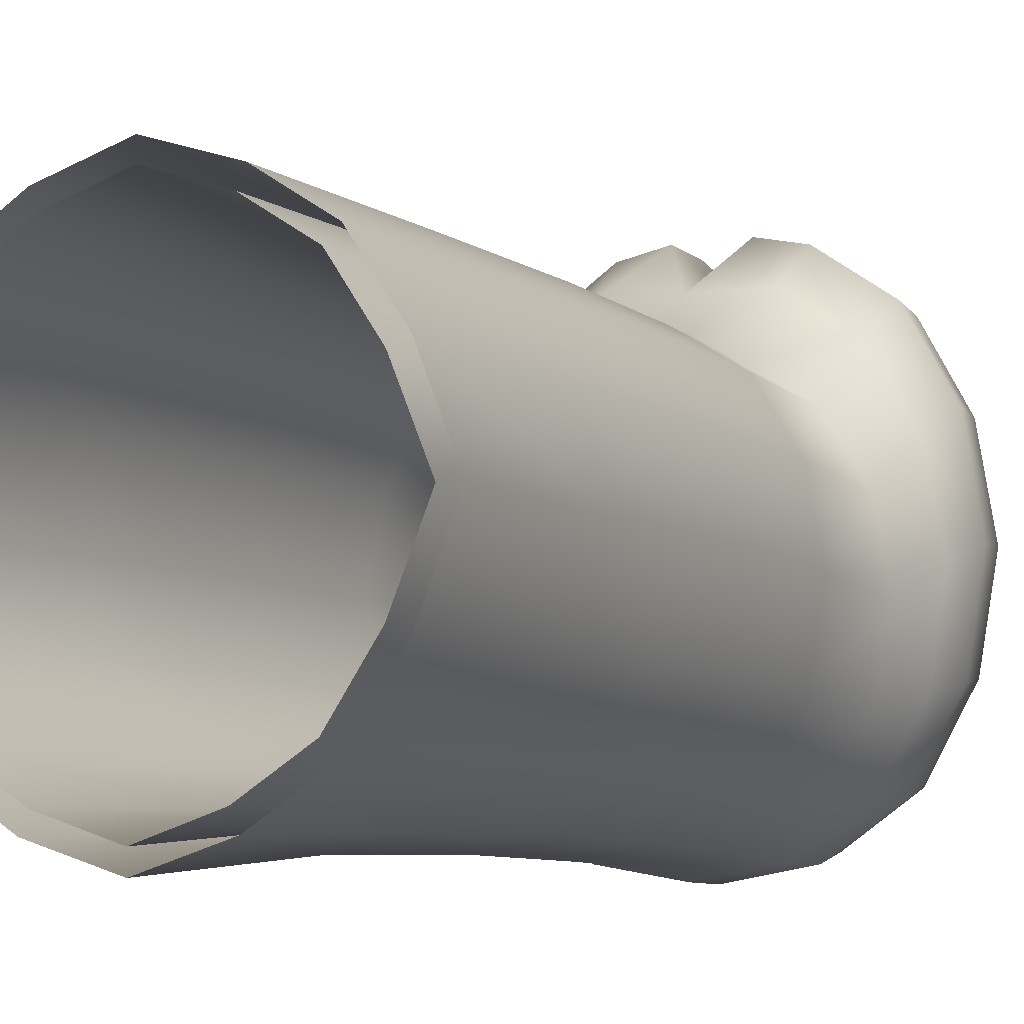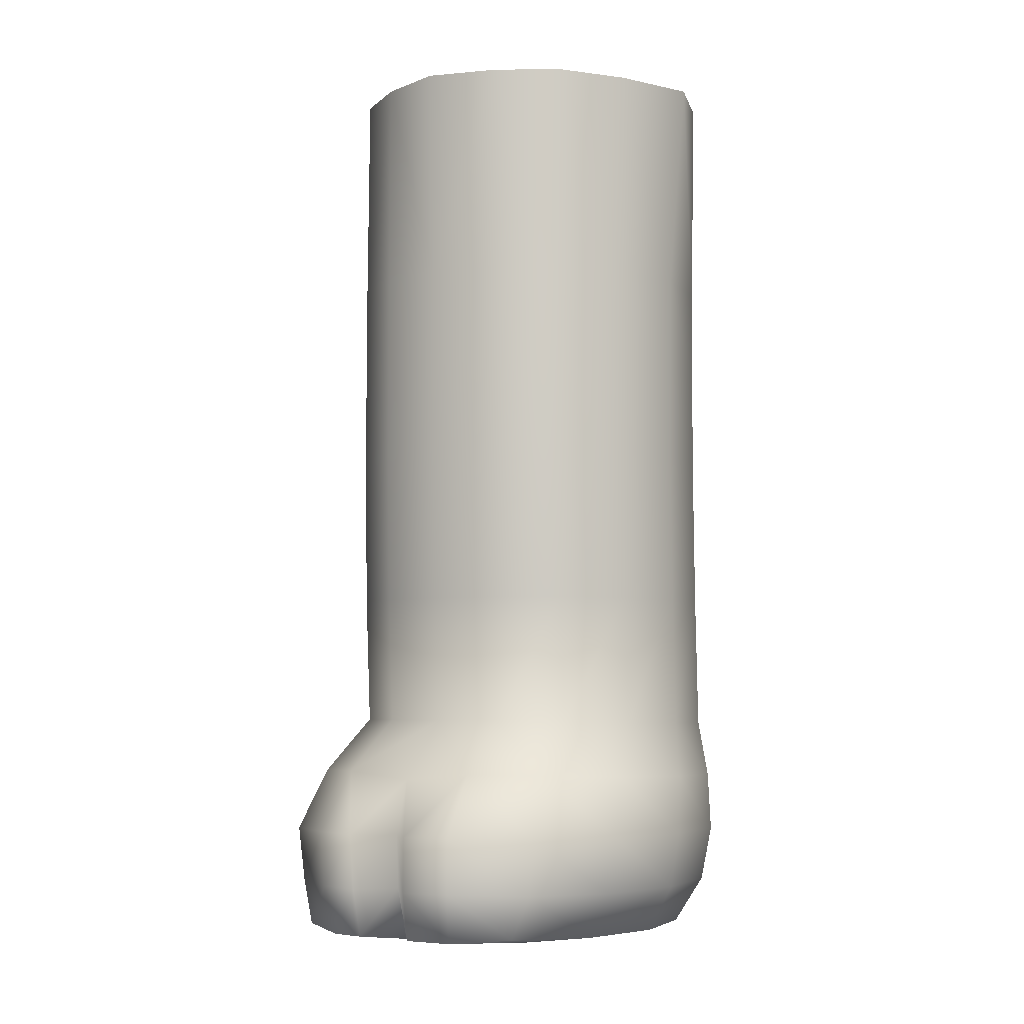
<metadata>
{"format":"obj","ext":"obj","renderer":"f3d","projection":"perspective","resolution":1024,"background":"white","views":[{"elev":-6.6,"azim":-153.7,"up":"+Z"},{"elev":-5.0,"azim":33.9,"up":"+Y"}]}
</metadata>
<code>
v  1.343 5.48 -0.2553
v  1.336 6.372 -0.2589
v  1.468 6.372 -0.9221
v  1.469 5.48 -0.9185
v  1.179 8.352 -0.2876
v  1.45 8.352 -0.9509
v  1.806 8.352 -1.486
v  1.806 6.372 -1.457
v  1.806 5.48 -1.453
v  2.89 5.48 -1.858
v  2.89 6.372 -1.866
v  3.475 6.372 -1.766
v  3.475 5.48 -1.761
v  2.89 8.352 -1.999
v  3.475 8.352 -1.807
v  3.974 8.352 -1.486
v  3.974 6.372 -1.457
v  3.974 5.48 -1.453
v  4.438 5.48 -0.2553
v  4.445 6.372 -0.2589
v  4.313 6.372 0.4044
v  4.311 5.48 0.408
v  4.602 8.352 -0.2876
v  4.331 8.352 0.3757
v  3.974 8.352 0.9106
v  3.974 6.372 0.9393
v  3.974 5.48 0.9429
v  2.89 5.48 1.347
v  2.89 6.372 1.348
v  2.306 6.372 1.248
v  2.306 5.48 1.251
v  2.89 8.352 1.424
v  2.306 8.352 1.232
v  1.806 8.352 0.9106
v  1.806 6.372 0.9393
v  1.806 5.48 0.9429
v  2.89 1.864 -1.928
v  3.475 1.864 -1.835
v  3.548 1.332 -1.889
v  2.89 1.332 -2.002
v  3.974 1.864 -1.529
v  4.11 1.332 -1.515
v  4.173 0.8284 -1.48
v  3.582 0.8284 -1.89
v  2.89 0.8284 -2.015
v  1.806 1.864 0.8675
v  1.471 1.864 0.3326
v  1.294 1.332 0.7522
v  1.671 1.332 1.404
v  1.35 1.864 -0.3307
v  1.158 1.332 -0.0558
v  1.068 0.8284 0.1258
v  1.212 0.8284 1.014
v  1.608 0.8284 1.731
v  4.313 6.372 -0.9221
v  4.311 5.48 -0.9185
v  4.331 8.352 -0.9509
v  1.468 6.372 0.4044
v  1.469 5.48 0.408
v  1.45 8.352 0.3757
v  2.89 1.864 1.267
v  2.306 1.864 1.174
v  2.233 1.332 1.777
v  2.89 1.272 1.786
v  2.199 0.8284 2.142
v  2.545 0.8284 2.227
v  1.806 1.864 -1.529
v  2.306 1.864 -1.835
v  2.233 1.332 -1.889
v  1.671 1.332 -1.515
v  2.199 0.8284 -1.89
v  1.608 0.8284 -1.48
v  3.475 6.372 1.248
v  3.475 5.48 1.251
v  3.475 8.352 1.232
v  2.306 6.372 -1.766
v  2.306 5.48 -1.761
v  2.306 8.352 -1.807
v  1.806 3.128 -1.479
v  2.306 3.128 -1.785
v  1.806 3.858 -1.464
v  1.806 4.588 -1.45
v  2.306 4.588 -1.756
v  2.306 3.858 -1.771
v  2.89 4.588 -1.849
v  2.89 3.858 -1.864
v  2.89 3.128 -1.878
v  3.974 1.864 0.8675
v  3.974 3.128 0.9178
v  3.475 3.128 1.224
v  3.475 1.864 1.174
v  3.974 3.858 0.9321
v  3.974 4.588 0.9465
v  3.475 4.588 1.253
v  3.475 3.858 1.239
v  2.89 4.588 1.346
v  2.89 3.858 1.331
v  2.89 3.128 1.317
v  1.806 3.128 0.9178
v  1.471 3.128 0.3829
v  1.806 3.858 0.9321
v  1.806 4.588 0.9465
v  1.471 4.588 0.4116
v  1.471 3.858 0.3972
v  1.35 4.588 -0.2517
v  1.35 3.858 -0.266
v  1.35 3.128 -0.2804
v  3.974 3.128 -1.479
v  4.31 3.128 -0.9437
v  4.31 1.864 -0.9939
v  3.974 3.858 -1.464
v  3.974 4.588 -1.45
v  4.31 4.588 -0.9149
v  4.31 3.858 -0.9293
v  4.431 4.588 -0.2517
v  4.431 3.858 -0.266
v  4.431 3.128 -0.2804
v  4.431 1.864 -0.3307
v  2.306 3.128 1.224
v  2.306 4.588 1.253
v  2.306 3.858 1.239
v  4.31 3.128 0.3829
v  4.31 1.864 0.3326
v  4.31 4.588 0.4116
v  4.31 3.858 0.3972
v  3.475 3.128 -1.785
v  3.475 4.588 -1.756
v  3.475 3.858 -1.771
v  1.471 3.128 -0.9437
v  1.471 1.864 -0.994
v  1.471 4.588 -0.9149
v  1.471 3.858 -0.9293
v  3.551 0.3707 -1.808
v  2.89 0.3707 -1.937
v  4.115 0.3707 -1.407
v  3.996 0.0397 -1.303
v  3.515 0.0067 -1.57
v  2.89 0.0067 -1.712
v  1.284 0.3707 1.014
v  1.666 0.3707 1.71
v  1.136 0.3707 0.1516
v  1.354 0.0067 0.097
v  1.523 0.0067 0.9046
v  1.784 0.0397 1.794
v  4.569 0.8284 -0.7629
v  4.497 0.3707 -0.7111
v  4.713 0.8284 0.1258
v  4.644 0.3707 0.1516
v  4.426 0.0067 0.097
v  4.258 0.0067 -0.7107
v  1.212 0.8284 -0.7629
v  1.284 0.3707 -0.7111
v  1.666 0.3707 -1.407
v  1.784 0.0397 -1.303
v  1.523 0.0067 -0.7107
v  4.487 1.332 -0.8637
v  4.623 1.332 -0.0557
v  4.487 1.332 0.7522
v  4.11 1.332 1.404
v  4.173 0.8284 1.731
v  4.569 0.8284 1.014
v  1.294 1.332 -0.8637
v  3.548 1.332 1.777
v  3.236 0.8284 2.227
v  3.582 0.8284 2.142
v  2.89 -0.0593 0.0841
v  3.714 -0.0593 0.0841
v  3.622 -0.0593 0.9772
v  2.89 -0.0593 1.05
v  4.258 0.0067 0.9046
v  3.996 0.0397 1.794
v  3.515 0.0067 2.048
v  3.203 0.0067 2.142
v  3.622 -0.0593 -0.8091
v  2.89 -0.0593 -0.882
v  2.266 0.0067 -1.57
v  2.159 -0.0593 -0.8091
v  2.067 -0.0593 0.0841
v  2.159 -0.0593 0.9772
v  2.578 0.0067 2.142
v  2.266 0.0067 2.048
v  4.497 0.3707 1.014
v  4.115 0.3707 1.71
v  3.551 0.3707 2.112
v  3.221 0.3707 2.199
v  2.23 0.3707 -1.808
v  2.89 0.8284 1.911
v  2.56 0.3707 2.199
v  2.89 0.3707 1.885
v  2.23 0.3707 2.112
v  2.89 0.0067 1.834
v  3.614 0.3535 2.251
v  3.204 0.8671 2.372
v  3.637 0.87 2.279
v  3.559 -0.1033 2.146
v  3.184 0.3545 2.347
v  2.89 0.8475 2.063
v  2.597 0.3545 2.347
v  2.577 0.8671 2.372
v  2.89 0.3578 2.038
v  2.61 -0.0923 2.255
v  3.171 -0.0923 2.255
v  2.89 -0.2128 1.055
v  2.89 -0.1301 1.904
v  2.89 1.369 1.905
v  2.222 -0.1033 2.146
v  2.167 0.3535 2.251
v  1.698 3.132 -1.587
v  2.252 3.133 -1.929
v  2.252 3.861 -1.915
v  1.698 3.86 -1.573
v  2.89 3.133 -2.031
v  2.89 3.861 -2.017
v  3.528 3.124 1.368
v  3.529 3.855 1.383
v  4.083 3.856 1.041
v  4.082 3.125 1.027
v  2.89 3.124 1.471
v  2.89 3.855 1.485
v  1.698 3.125 1.027
v  1.328 3.127 0.4386
v  1.328 3.857 0.4528
v  1.698 3.856 1.041
v  1.196 3.128 -0.2802
v  1.196 3.858 -0.266
v  4.453 3.13 -0.9991
v  4.453 3.859 -0.9849
v  4.083 3.86 -1.573
v  4.083 3.132 -1.587
v  4.585 3.128 -0.2802
v  4.585 3.858 -0.266
v  2.252 3.124 1.368
v  2.252 3.855 1.383
v  4.453 3.127 0.4386
v  4.453 3.857 0.4528
v  3.529 3.133 -1.929
v  3.529 3.861 -1.915
v  1.328 3.13 -0.9991
v  1.328 3.859 -0.9849
v  1.328 4.588 -0.9705
v  1.327 5.479 -0.9748
v  1.189 5.479 -0.2553
v  1.196 4.588 -0.2515
v  1.698 4.589 -1.559
v  1.698 5.48 -1.562
v  2.89 4.589 -2.003
v  3.529 4.589 -1.901
v  3.529 5.479 -1.905
v  2.89 5.479 -2.011
v  4.083 4.589 -1.559
v  4.082 5.48 -1.562
v  4.585 4.588 -0.2515
v  4.453 4.587 0.4675
v  4.454 5.48 0.4643
v  4.592 5.479 -0.2553
v  4.082 4.587 1.056
v  4.082 5.481 1.052
v  2.252 4.587 1.397
v  2.252 5.481 1.395
v  2.89 5.48 1.501
v  2.89 4.587 1.499
v  1.698 4.587 1.056
v  1.698 5.481 1.052
v  4.453 4.588 -0.9705
v  4.454 5.479 -0.9748
v  1.328 4.587 0.4675
v  1.327 5.48 0.4643
v  3.529 4.587 1.397
v  3.529 5.481 1.395
v  2.252 4.589 -1.901
v  2.252 5.479 -1.905
v  1.703 -0.0641 1.873
v  1.551 0.3366 1.805
v  2.144 0.87 2.279
v  1.498 0.8564 1.834
v  1.558 0.3194 -1.503
v  1.711 -0.0783 -1.368
v  2.231 -0.1202 -1.649
v  2.175 0.3173 -1.942
v  2.89 -0.1208 -1.798
v  2.89 0.3155 -2.081
v  2.89 0.8164 -2.168
v  2.14 0.816 -2.032
v  1.494 0.8171 -1.582
v  4.078 -0.0641 1.873
v  4.23 0.3366 1.805
v  4.283 0.8564 1.834
v  4.788 0.3171 0.153
v  4.513 -0.1203 0.0957
v  4.339 -0.1215 0.929
v  4.635 0.3219 1.06
v  4.713 0.8431 1.067
v  4.866 0.8312 0.128
v  2.151 -0.2126 0.9828
v  1.442 -0.1215 0.929
v  2.89 -0.2129 0.0841
v  2.059 -0.2127 0.084
v  2.15 -0.2124 -0.8171
v  2.89 -0.2127 -0.8888
v  1.441 -0.1194 -0.741
v  3.631 -0.2124 -0.8171
v  3.55 -0.1202 -1.649
v  3.63 -0.2126 0.9828
v  3.722 -0.2127 0.084
v  3.585 1.433 1.887
v  4.203 1.418 1.49
v  2.89 1.922 1.409
v  3.523 1.924 1.307
v  4.08 1.917 0.9655
v  1.01 1.373 -0.0553
v  0.9148 0.8312 0.128
v  1.066 0.8222 -0.8121
v  1.151 1.357 -0.9148
v  1.56 1.348 -1.62
v  1.33 1.882 -1.051
v  1.7 1.878 -1.638
v  1.199 1.889 -0.335
v  4.618 1.396 0.7995
v  4.771 1.373 -0.0553
v  4.45 1.902 0.381
v  4.582 1.889 -0.335
v  4.287 0.8171 -1.582
v  4.714 0.8222 -0.8121
v  4.63 1.357 -0.9148
v  4.221 1.348 -1.62
v  4.451 1.882 -1.051
v  4.081 1.878 -1.638
v  1.268 -0.1203 0.0957
v  1.147 0.319 -0.7569
v  0.9924 0.3171 0.153
v  4.223 0.3194 -1.503
v  4.069 -0.0783 -1.368
v  4.34 -0.1194 -0.741
v  4.634 0.319 -0.7569
v  1.146 0.3219 1.06
v  1.068 0.8431 1.067
v  3.606 0.3173 -1.942
v  3.641 0.816 -2.032
v  3.528 1.877 -1.979
v  2.89 1.877 -2.081
v  2.258 1.924 1.307
v  1.701 1.917 0.9655
v  1.331 1.902 0.381
v  2.253 1.877 -1.979
v  2.89 6.369 -2.019
v  2.248 6.37 -1.909
v  2.89 8.345 -2.153
v  2.245 8.347 -1.948
v  1.699 8.35 -1.595
v  1.698 6.371 -1.566
v  2.89 6.371 1.502
v  3.532 6.372 1.391
v  2.89 8.349 1.578
v  3.536 8.351 1.373
v  4.082 6.373 1.049
v  4.082 8.353 1.02
v  2.176 1.344 -2.031
v  2.89 1.344 -2.155
v  2.196 1.433 1.887
v  1.577 1.418 1.49
v  1.182 6.369 -0.2587
v  1.327 6.371 0.4652
v  1.025 8.345 -0.288
v  1.31 8.349 0.4403
v  4.599 6.369 -0.2587
v  4.454 6.37 -0.9829
v  4.755 8.345 -0.288
v  4.47 8.347 -1.016
v  4.082 6.371 -1.566
v  4.082 8.35 -1.595
v  1.162 1.396 0.7995
v  3.605 1.344 -2.031
v  1.698 6.373 1.049
v  2.248 6.372 1.391
v  1.698 8.353 1.02
v  2.245 8.351 1.373
v  4.454 6.371 0.4653
v  4.47 8.349 0.4403
v  3.533 6.37 -1.909
v  3.535 8.347 -1.948
v  1.311 8.347 -1.016
v  1.327 6.37 -0.9829
o Object006
g Object006
f 1 2 3
f 3 4 1
f 2 5 6
f 6 3 2
f 3 6 7
f 7 8 3
f 4 3 8
f 8 9 4
f 10 11 12
f 12 13 10
f 11 14 15
f 15 12 11
f 12 15 16
f 16 17 12
f 13 12 17
f 17 18 13
f 19 20 21
f 21 22 19
f 20 23 24
f 24 21 20
f 21 24 25
f 25 26 21
f 22 21 26
f 26 27 22
f 28 29 30
f 30 31 28
f 29 32 33
f 33 30 29
f 30 33 34
f 34 35 30
f 31 30 35
f 35 36 31
f 37 38 39
f 39 40 37
f 38 41 42
f 42 39 38
f 39 42 43
f 43 44 39
f 40 39 44
f 44 45 40
f 46 47 48
f 48 49 46
f 47 50 51
f 51 48 47
f 48 51 52
f 52 53 48
f 49 48 53
f 53 54 49
f 18 17 55
f 55 56 18
f 17 16 57
f 57 55 17
f 55 57 23
f 23 20 55
f 56 55 20
f 20 19 56
f 36 35 58
f 58 59 36
f 35 34 60
f 60 58 35
f 58 60 5
f 5 2 58
f 59 58 2
f 2 1 59
f 61 62 63
f 63 64 61
f 62 46 49
f 49 63 62
f 63 49 54
f 54 65 63
f 64 63 65
f 65 66 64
f 67 68 69
f 69 70 67
f 68 37 40
f 40 69 68
f 69 40 45
f 45 71 69
f 70 69 71
f 71 72 70
f 27 26 73
f 73 74 27
f 26 25 75
f 75 73 26
f 73 75 32
f 32 29 73
f 74 73 29
f 29 28 74
f 9 8 76
f 76 77 9
f 8 7 78
f 78 76 8
f 76 78 14
f 14 11 76
f 77 76 11
f 11 10 77
f 67 79 80
f 80 68 67
f 81 82 83
f 83 84 81
f 84 83 85
f 85 86 84
f 68 80 87
f 87 37 68
f 88 89 90
f 90 91 88
f 92 93 94
f 94 95 92
f 95 94 96
f 96 97 95
f 91 90 98
f 98 61 91
f 46 99 100
f 100 47 46
f 101 102 103
f 103 104 101
f 104 103 105
f 105 106 104
f 47 100 107
f 107 50 47
f 41 108 109
f 109 110 41
f 111 112 113
f 113 114 111
f 114 113 115
f 115 116 114
f 110 109 117
f 117 118 110
f 61 98 119
f 119 62 61
f 97 96 120
f 120 121 97
f 121 120 102
f 102 101 121
f 62 119 99
f 99 46 62
f 118 117 122
f 122 123 118
f 116 115 124
f 124 125 116
f 125 124 93
f 93 92 125
f 123 122 89
f 89 88 123
f 37 87 126
f 126 38 37
f 86 85 127
f 127 128 86
f 128 127 112
f 112 111 128
f 38 126 108
f 108 41 38
f 50 107 129
f 129 130 50
f 106 105 131
f 131 132 106
f 132 131 82
f 82 81 132
f 130 129 79
f 79 67 130
f 45 44 133
f 133 134 45
f 44 43 135
f 135 133 44
f 133 135 136
f 136 137 133
f 134 133 137
f 137 138 134
f 54 53 139
f 139 140 54
f 53 52 141
f 141 139 53
f 139 141 142
f 142 143 139
f 140 139 143
f 143 144 140
f 43 145 146
f 146 135 43
f 145 147 148
f 148 146 145
f 146 148 149
f 149 150 146
f 135 146 150
f 150 136 135
f 52 151 152
f 152 141 52
f 151 72 153
f 153 152 151
f 152 153 154
f 154 155 152
f 141 152 155
f 155 142 141
f 41 110 156
f 156 42 41
f 110 118 157
f 157 156 110
f 156 157 147
f 147 145 156
f 42 156 145
f 145 43 42
f 118 123 158
f 158 157 118
f 123 88 159
f 159 158 123
f 158 159 160
f 160 161 158
f 157 158 161
f 161 147 157
f 50 130 162
f 162 51 50
f 130 67 70
f 70 162 130
f 162 70 72
f 72 151 162
f 51 162 151
f 151 52 51
f 88 91 163
f 163 159 88
f 91 61 64
f 64 163 91
f 163 64 164
f 164 165 163
f 159 163 165
f 165 160 159
f 166 167 168
f 168 169 166
f 167 149 170
f 170 168 167
f 168 170 171
f 171 172 168
f 169 168 172
f 172 173 169
f 138 137 174
f 174 175 138
f 137 136 150
f 150 174 137
f 174 150 149
f 149 167 174
f 175 174 167
f 167 166 175
f 154 176 177
f 177 155 154
f 176 138 175
f 175 177 176
f 177 175 166
f 166 178 177
f 155 177 178
f 178 142 155
f 142 178 179
f 179 143 142
f 178 166 169
f 169 179 178
f 179 169 180
f 180 181 179
f 143 179 181
f 181 144 143
f 147 161 182
f 182 148 147
f 161 160 183
f 183 182 161
f 182 183 171
f 171 170 182
f 148 182 170
f 170 149 148
f 160 165 184
f 184 183 160
f 165 164 185
f 185 184 165
f 184 185 173
f 173 172 184
f 183 184 172
f 172 171 183
f 72 71 186
f 186 153 72
f 71 45 134
f 134 186 71
f 186 134 138
f 138 176 186
f 153 186 176
f 176 154 153
f 187 66 188
f 188 189 187
f 65 54 140
f 140 190 65
f 190 140 144
f 144 181 190
f 189 188 180
f 180 191 189
f 173 191 169
f 66 187 64
f 180 188 190
f 190 181 180
f 185 164 187
f 187 189 185
f 188 66 65
f 65 190 188
f 180 169 191
f 164 64 187
f 173 185 189
f 189 191 173
f 83 77 10
f 10 85 83
f 82 9 77
f 77 83 82
f 94 74 28
f 28 96 94
f 93 27 74
f 74 94 93
f 103 59 1
f 1 105 103
f 102 36 59
f 59 103 102
f 113 56 19
f 19 115 113
f 112 18 56
f 56 113 112
f 120 31 36
f 36 102 120
f 96 28 31
f 31 120 96
f 124 22 27
f 27 93 124
f 115 19 22
f 22 124 115
f 127 13 18
f 18 112 127
f 85 10 13
f 13 127 85
f 131 4 9
f 9 82 131
f 105 1 4
f 4 131 105
f 129 132 81
f 81 79 129
f 107 106 132
f 132 129 107
f 126 128 111
f 111 108 126
f 87 86 128
f 128 126 87
f 122 125 92
f 92 89 122
f 117 116 125
f 125 122 117
f 119 121 101
f 101 99 119
f 98 97 121
f 121 119 98
f 109 114 116
f 116 117 109
f 108 111 114
f 114 109 108
f 100 104 106
f 106 107 100
f 99 101 104
f 104 100 99
f 90 95 97
f 97 98 90
f 89 92 95
f 95 90 89
f 80 84 86
f 86 87 80
f 79 81 84
f 84 80 79
f 192 193 194
f 195 196 192
f 197 198 199
f 200 201 198
f 202 203 204
f 199 205 197
f 206 198 201
f 196 197 193
f 207 199 198
f 201 204 203
f 193 197 205
f 202 200 196
f 208 209 210
f 210 211 208
f 209 212 213
f 213 210 209
f 214 215 216
f 216 217 214
f 218 219 215
f 215 214 218
f 220 221 222
f 222 223 220
f 221 224 225
f 225 222 221
f 226 227 228
f 228 229 226
f 230 231 227
f 227 226 230
f 218 232 233
f 233 219 218
f 232 220 223
f 223 233 232
f 234 235 231
f 231 230 234
f 217 216 235
f 235 234 217
f 236 237 213
f 213 212 236
f 229 228 237
f 237 236 229
f 224 238 239
f 239 225 224
f 238 208 211
f 211 239 238
f 240 241 242
f 242 243 240
f 244 245 241
f 241 240 244
f 246 247 248
f 248 249 246
f 247 250 251
f 251 248 247
f 252 253 254
f 254 255 252
f 253 256 257
f 257 254 253
f 258 259 260
f 260 261 258
f 262 263 259
f 259 258 262
f 250 264 265
f 265 251 250
f 264 252 255
f 255 265 264
f 266 267 263
f 263 262 266
f 243 242 267
f 267 266 243
f 256 268 269
f 269 257 256
f 268 261 260
f 260 269 268
f 270 271 245
f 245 244 270
f 246 249 271
f 271 270 246
f 207 206 272
f 272 273 207
f 274 207 273
f 273 275 274
f 276 277 278
f 278 279 276
f 279 278 280
f 280 281 279
f 279 281 282
f 282 283 279
f 284 276 279
f 279 283 284
f 285 195 192
f 192 286 285
f 286 192 194
f 194 287 286
f 288 289 290
f 290 291 288
f 290 285 286
f 286 291 290
f 291 286 287
f 287 292 291
f 288 291 292
f 292 293 288
f 272 206 294
f 294 295 272
f 206 201 203
f 203 294 206
f 294 203 296
f 296 297 294
f 298 297 296
f 296 299 298
f 278 298 299
f 299 280 278
f 277 300 298
f 298 278 277
f 299 301 302
f 302 280 299
f 203 202 195
f 195 303 203
f 303 195 285
f 285 290 303
f 304 303 290
f 290 289 304
f 296 203 303
f 303 304 296
f 287 194 305
f 305 306 287
f 305 194 193
f 193 205 305
f 305 205 307
f 307 308 305
f 306 305 308
f 308 309 306
f 310 311 312
f 312 313 310
f 313 312 284
f 284 314 313
f 315 313 314
f 314 316 315
f 317 310 313
f 313 315 317
f 293 292 318
f 318 319 293
f 292 287 306
f 306 318 292
f 318 306 309
f 309 320 318
f 319 318 320
f 320 321 319
f 322 323 324
f 324 325 322
f 323 293 319
f 319 324 323
f 324 319 321
f 321 326 324
f 325 324 326
f 326 327 325
f 328 300 329
f 329 330 328
f 300 277 276
f 276 329 300
f 312 329 276
f 276 284 312
f 311 330 329
f 329 312 311
f 331 332 333
f 333 334 331
f 334 333 289
f 289 288 334
f 334 288 293
f 293 323 334
f 273 272 295
f 295 335 273
f 295 328 330
f 330 335 295
f 336 335 330
f 330 311 336
f 275 273 335
f 335 336 275
f 280 302 337
f 337 281 280
f 302 332 331
f 331 337 302
f 337 331 322
f 322 338 337
f 282 281 337
f 337 338 282
f 315 316 208
f 208 238 315
f 239 211 244
f 244 240 239
f 225 239 240
f 240 243 225
f 317 315 238
f 238 224 317
f 327 229 236
f 236 339 327
f 228 250 247
f 247 237 228
f 237 247 246
f 246 213 237
f 339 236 212
f 212 340 339
f 309 217 234
f 234 320 309
f 216 256 253
f 253 235 216
f 235 253 252
f 252 231 235
f 320 234 230
f 230 321 320
f 341 342 220
f 220 232 341
f 233 223 262
f 262 258 233
f 219 233 258
f 258 261 219
f 231 252 264
f 264 227 231
f 227 264 250
f 250 228 227
f 326 226 229
f 229 327 326
f 342 343 221
f 221 220 342
f 307 218 214
f 214 308 307
f 219 261 268
f 268 215 219
f 215 268 256
f 256 216 215
f 308 214 217
f 217 309 308
f 344 340 212
f 212 209 344
f 210 213 246
f 246 270 210
f 211 210 270
f 270 244 211
f 316 344 209
f 209 208 316
f 271 249 345
f 345 346 271
f 345 347 348
f 348 346 345
f 346 348 349
f 349 350 346
f 245 271 346
f 346 350 245
f 269 260 351
f 351 352 269
f 351 353 354
f 354 352 351
f 355 352 354
f 354 356 355
f 257 269 352
f 352 355 257
f 314 284 283
f 283 357 314
f 357 283 282
f 282 358 357
f 344 357 358
f 358 340 344
f 316 314 357
f 357 344 316
f 199 274 359
f 359 205 199
f 359 274 275
f 275 360 359
f 341 359 360
f 360 342 341
f 307 205 359
f 359 341 307
f 242 361 362
f 362 267 242
f 361 363 364
f 364 362 361
f 265 255 365
f 365 366 265
f 366 365 367
f 367 368 366
f 369 366 368
f 368 370 369
f 251 265 366
f 366 369 251
f 360 275 336
f 336 371 360
f 371 336 311
f 311 310 371
f 343 371 310
f 310 317 343
f 342 360 371
f 371 343 342
f 282 338 372
f 372 358 282
f 338 322 325
f 325 372 338
f 372 325 327
f 327 339 372
f 358 372 339
f 339 340 358
f 263 373 374
f 374 259 263
f 373 375 376
f 376 374 373
f 351 374 376
f 376 353 351
f 259 374 351
f 351 260 259
f 257 355 377
f 377 254 257
f 377 355 356
f 356 378 377
f 365 377 378
f 378 367 365
f 255 254 377
f 377 365 255
f 251 369 379
f 379 248 251
f 379 369 370
f 370 380 379
f 345 379 380
f 380 347 345
f 248 379 345
f 345 249 248
f 350 349 381
f 381 382 350
f 382 381 363
f 363 361 382
f 241 382 361
f 361 242 241
f 192 196 193
f 195 202 196
f 197 200 198
f 200 204 201
f 206 207 198
f 196 200 197
f 207 274 199
f 202 204 200
f 300 328 297
f 297 298 300
f 295 294 297
f 297 328 295
f 296 304 301
f 301 299 296
f 301 333 332
f 332 302 301
f 304 289 333
f 333 301 304
f 331 334 323
f 323 322 331
f 321 230 226
f 226 326 321
f 307 341 232
f 232 218 307
f 343 317 224
f 224 221 343
f 223 222 266
f 266 262 223
f 222 225 243
f 243 266 222
f 263 267 362
f 362 373 263
f 362 364 375
f 375 373 362
f 245 350 382
f 382 241 245

</code>
